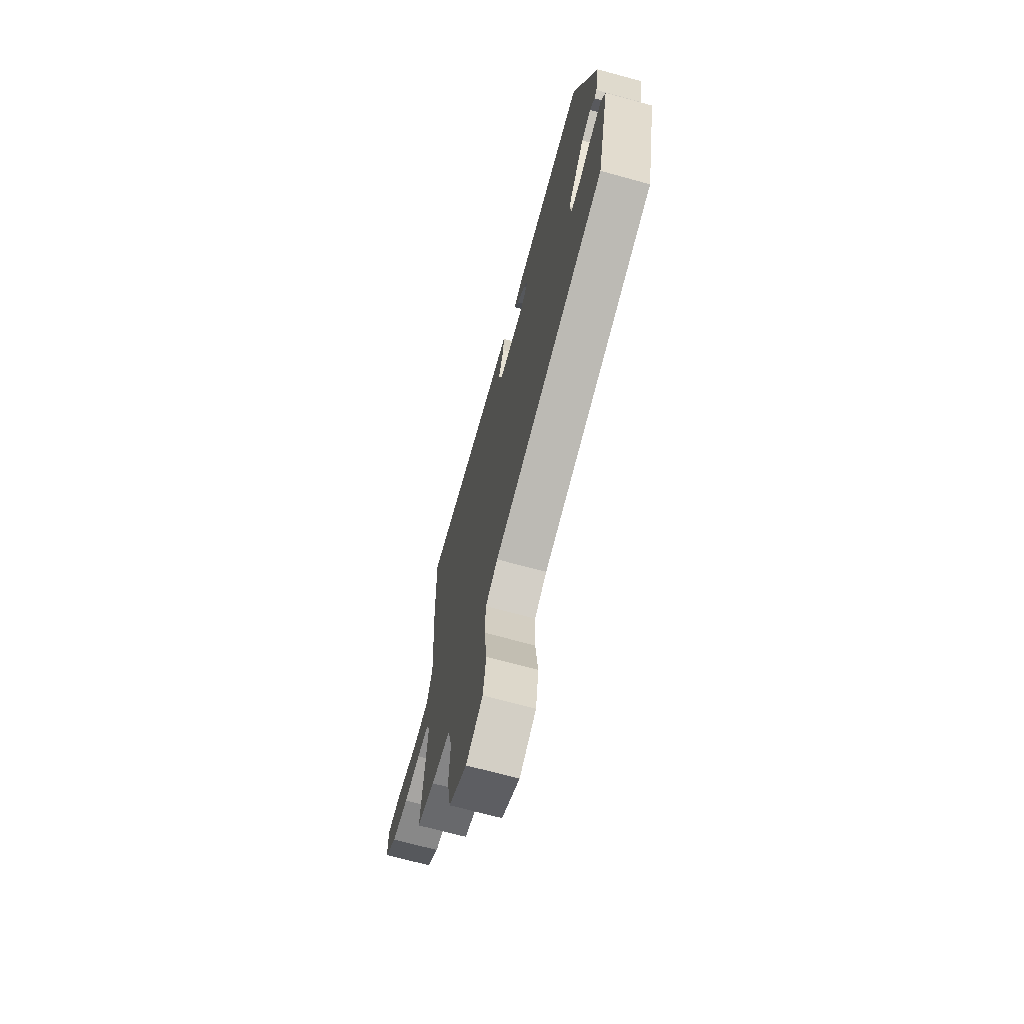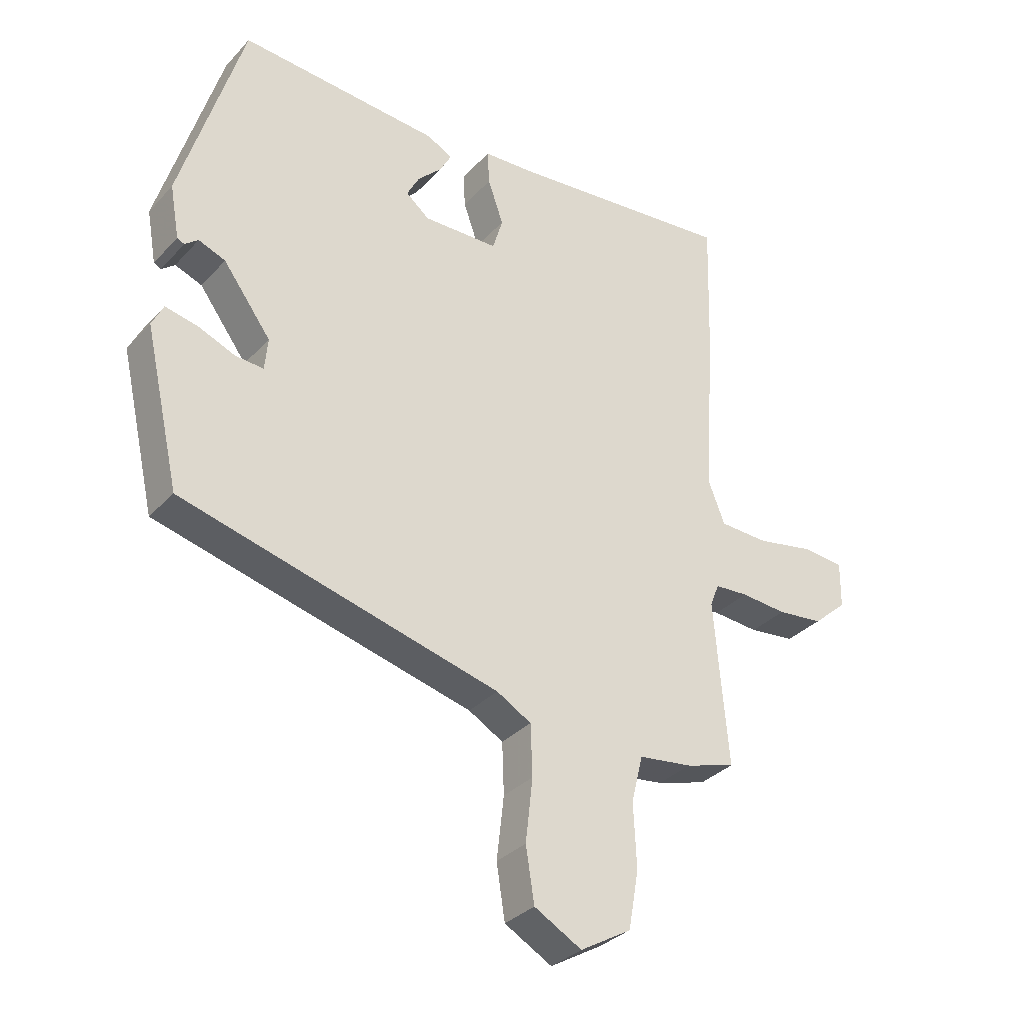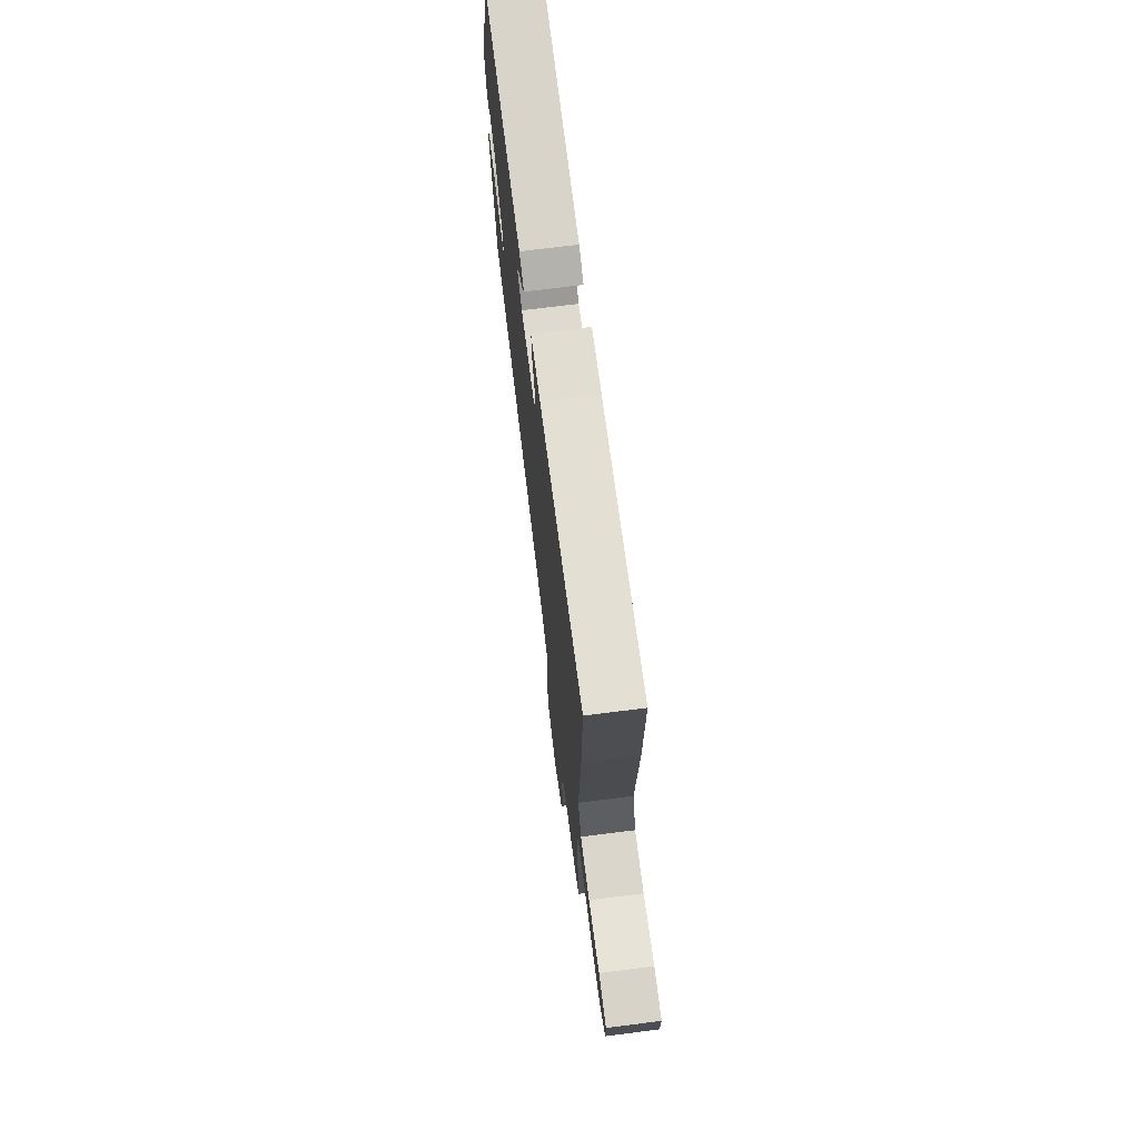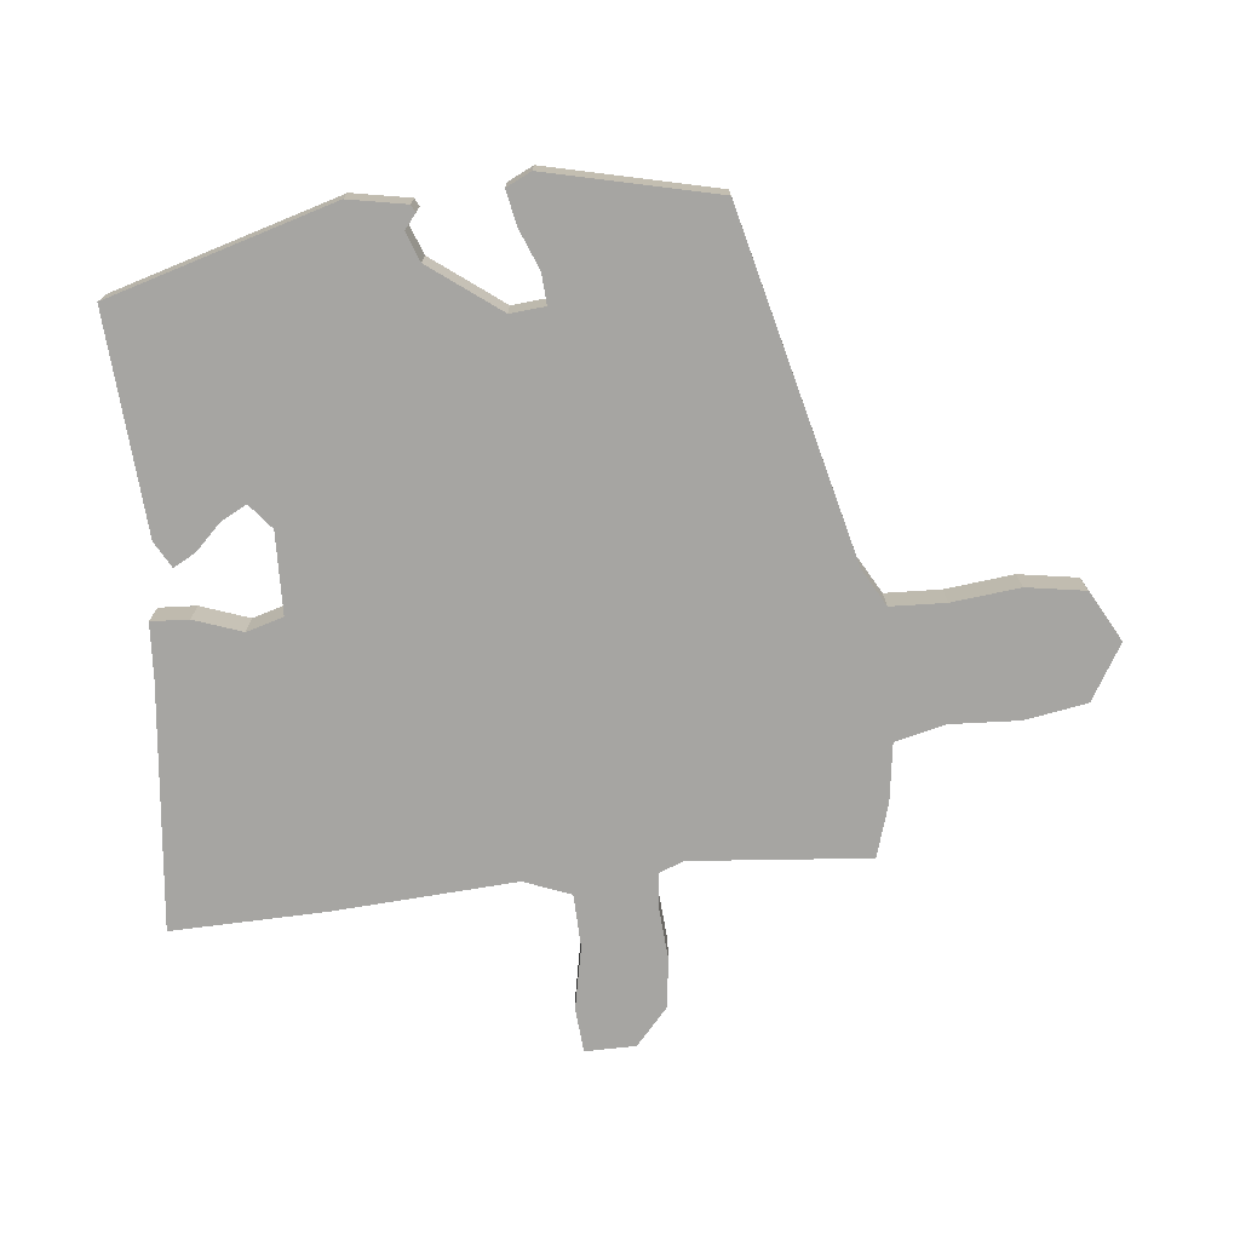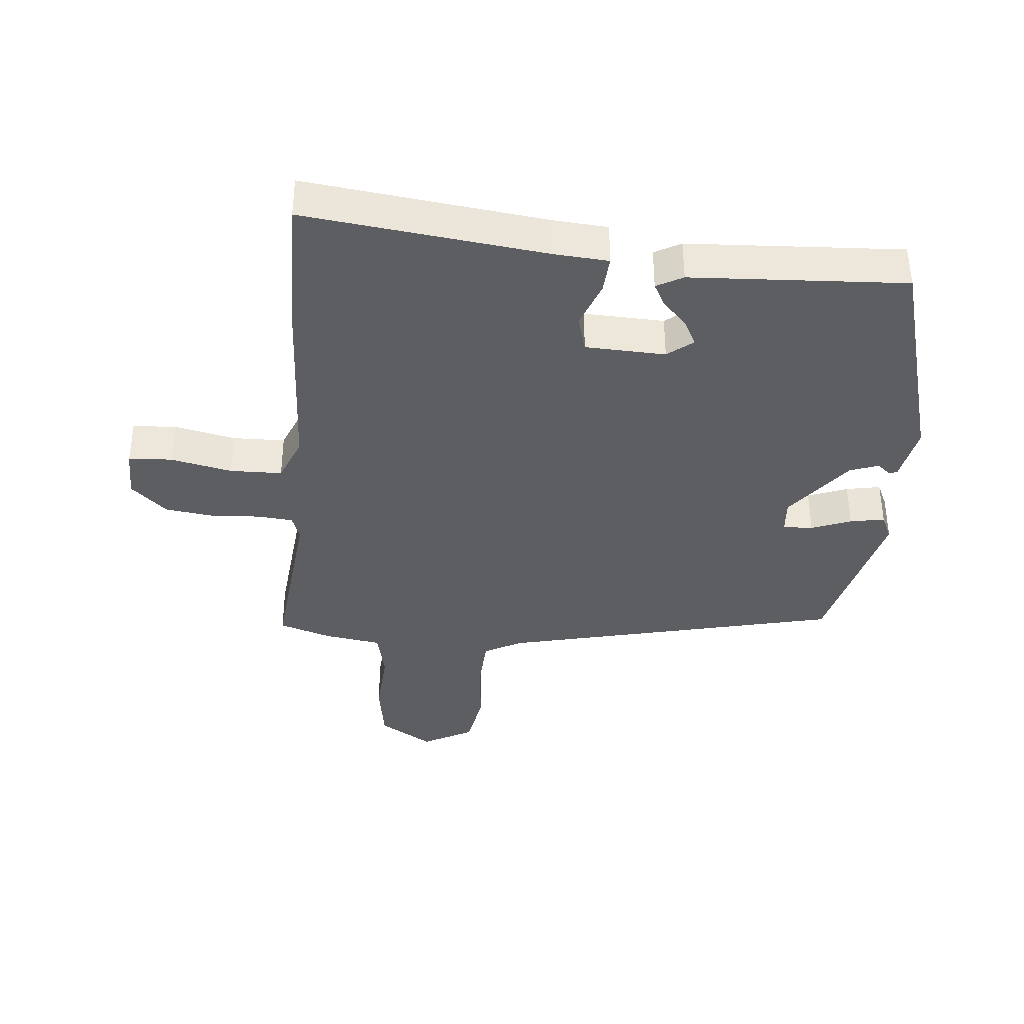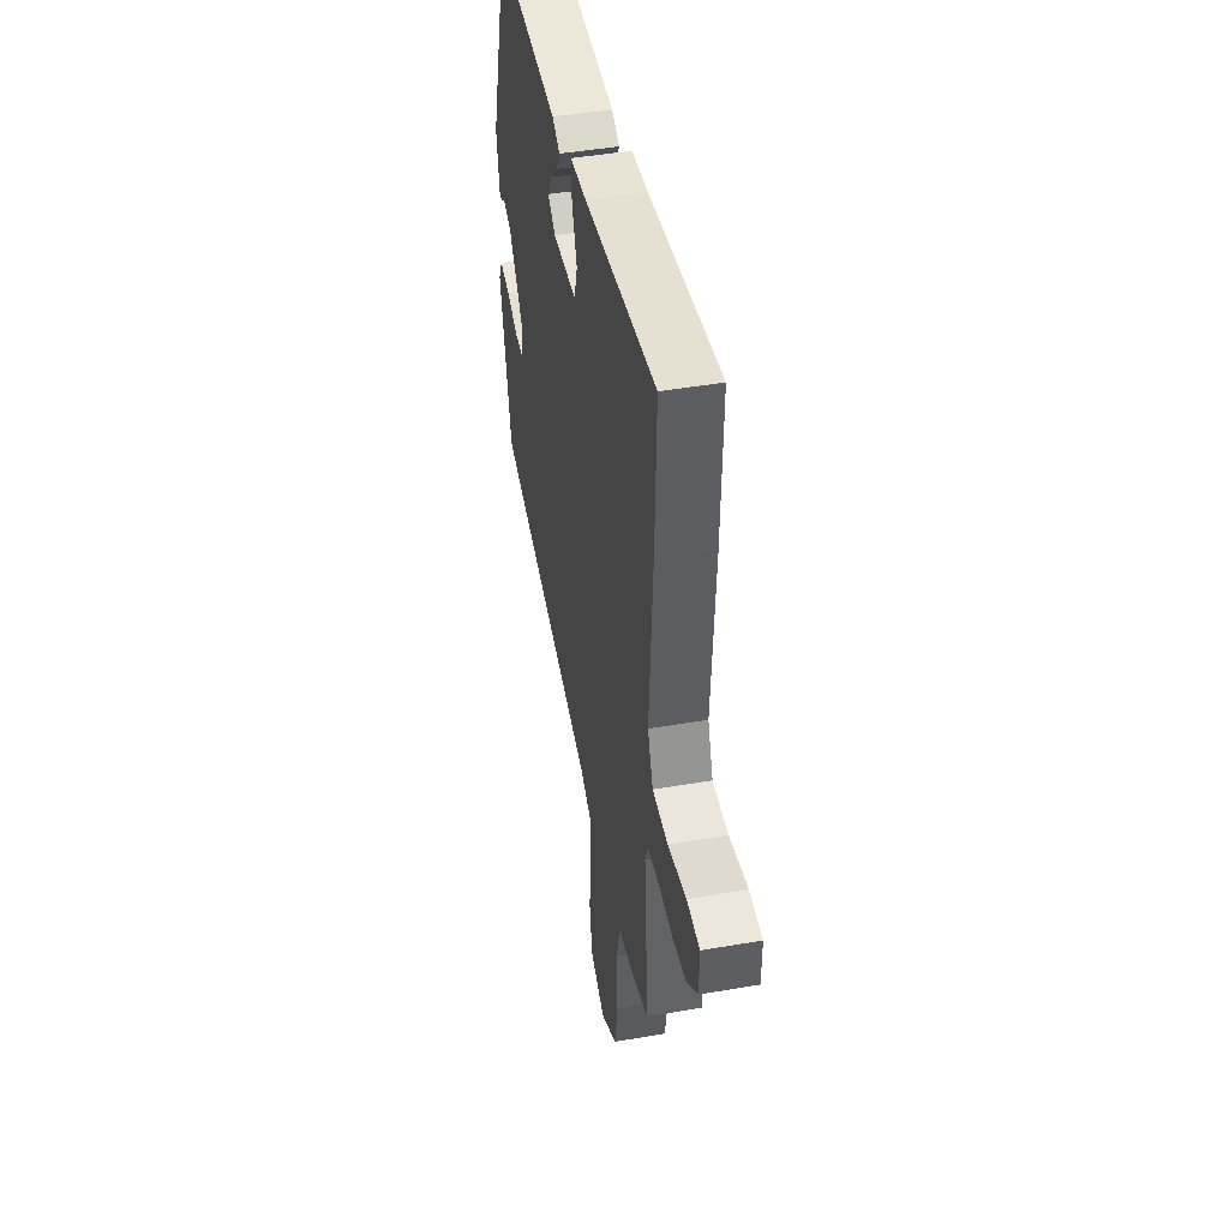
<metadata>
{"format":"obj","ext":"obj","renderer":"f3d","projection":"perspective","resolution":1024,"background":"white","views":[{"elev":-69.5,"azim":74.7,"up":"+Z"},{"elev":-33.0,"azim":144.7,"up":"+Z"},{"elev":71.9,"azim":-97.2,"up":"+Z"},{"elev":-73.8,"azim":95.7,"up":"+Y"},{"elev":-37.9,"azim":-6.2,"up":"+Y"},{"elev":44.6,"azim":-101.4,"up":"+Z"}]}
</metadata>
<code>
v 0.414 0.07 0.511
v 0.518 0.07 0.164
v 0.502 0.07 0.075
v 0.49 0.07 0.069
v 0.468 0.07 0.087
v 0.423 0.07 0.07
v 0.343 0.07 -0.038
v 0.348 0.07 -0.092
v 0.395 0.07 -0.089
v 0.457 0.07 -0.064
v 0.511 0.07 -0.053
v 0.53 0.07 -0.092
v 0.471 0.07 -0.352
v -0.06 0.07 -0.486
v -0.118 0.07 -0.519
v -0.121 0.07 -0.604
v -0.109 0.07 -0.709
v -0.123 0.07 -0.799
v -0.202 0.07 -0.843
v -0.287 0.07 -0.793
v -0.304 0.07 -0.697
v -0.299 0.07 -0.591
v -0.318 0.07 -0.513
v -0.408 0.07 -0.501
v -0.491 0.07 -0.476
v -0.468 0.07 -0.202
v -0.483 0.07 -0.163
v -0.539 0.07 -0.159
v -0.616 0.07 -0.165
v -0.693 0.07 -0.156
v -0.75 0.07 -0.106
v -0.751 0.07 -0.028
v -0.683 0.07 -0.022
v -0.586 0.07 -0.041
v -0.504 0.07 -0.038
v -0.476 0.07 0.034
v -0.495 0.07 0.318
v -0.502 0.07 0.553
v -0.123 0.07 0.514
v -0.037 0.07 0.509
v -0.04 0.07 0.451
v -0.066 0.07 0.377
v -0.049 0.07 0.32
v 0.077 0.07 0.317
v 0.116 0.07 0.349
v 0.095 0.07 0.389
v 0.055 0.07 0.429
v 0.036 0.07 0.464
v 0.077 0.07 0.487
v 0.414 0 0.511
v 0.518 0 0.164
v 0.502 0 0.075
v 0.49 0 0.069
v 0.468 0 0.087
v 0.423 0 0.07
v 0.343 0 -0.038
v 0.348 0 -0.092
v 0.395 0 -0.089
v 0.457 0 -0.064
v 0.511 0 -0.053
v 0.53 0 -0.092
v 0.471 0 -0.352
v -0.06 0 -0.486
v -0.118 0 -0.519
v -0.121 0 -0.604
v -0.109 0 -0.709
v -0.123 0 -0.799
v -0.202 0 -0.843
v -0.287 0 -0.793
v -0.304 0 -0.697
v -0.299 0 -0.591
v -0.318 0 -0.513
v -0.408 0 -0.501
v -0.491 0 -0.476
v -0.468 0 -0.202
v -0.483 0 -0.163
v -0.539 0 -0.159
v -0.616 0 -0.165
v -0.693 0 -0.156
v -0.75 0 -0.106
v -0.751 0 -0.028
v -0.683 0 -0.022
v -0.586 0 -0.041
v -0.504 0 -0.038
v -0.476 0 0.034
v -0.495 0 0.318
v -0.502 0 0.553
v -0.123 0 0.514
v -0.037 0 0.509
v -0.04 0 0.451
v -0.066 0 0.377
v -0.049 0 0.32
v 0.077 0 0.317
v 0.116 0 0.349
v 0.095 0 0.389
v 0.055 0 0.429
v 0.036 0 0.464
v 0.077 0 0.487
f 1 2 3
f 49 1 3
f 48 49 3
f 47 48 3
f 46 47 3
f 45 46 3
f 44 45 3
f 43 44 3
f 39 40 41 42
f 39 42 43
f 38 39 43
f 37 38 43
f 36 37 43
f 35 36 43
f 32 33 34
f 31 32 34
f 30 31 34
f 29 30 34
f 28 29 34
f 27 28 34 35
f 26 27 35 43
f 25 26 43
f 24 25 43
f 23 24 43
f 20 21 22
f 19 20 22
f 18 19 22
f 17 18 22
f 16 17 22
f 15 16 22 23
f 14 15 23 43
f 12 13 14
f 11 12 14
f 10 11 14
f 9 10 14
f 8 9 14
f 7 8 14 43
f 3 4 5
f 43 3 5
f 43 5 6
f 6 7 43
f 52 51 50
f 52 50 98
f 52 98 97
f 52 97 96
f 52 96 95
f 52 95 94
f 52 94 93
f 52 93 92
f 91 90 89 88
f 92 91 88
f 92 88 87
f 92 87 86
f 92 86 85
f 92 85 84
f 83 82 81
f 83 81 80
f 83 80 79
f 83 79 78
f 83 78 77
f 84 83 77 76
f 92 84 76 75
f 92 75 74
f 92 74 73
f 92 73 72
f 71 70 69
f 71 69 68
f 71 68 67
f 71 67 66
f 71 66 65
f 72 71 65 64
f 92 72 64 63
f 63 62 61
f 63 61 60
f 63 60 59
f 63 59 58
f 63 58 57
f 92 63 57 56
f 54 53 52
f 54 52 92
f 55 54 92
f 92 56 55
f 1 50 51 2
f 2 51 52 3
f 3 52 53 4
f 4 53 54 5
f 5 54 55 6
f 6 55 56 7
f 7 56 57 8
f 8 57 58 9
f 9 58 59 10
f 10 59 60 11
f 11 60 61 12
f 12 61 62 13
f 13 62 63 14
f 14 63 64 15
f 15 64 65 16
f 16 65 66 17
f 17 66 67 18
f 18 67 68 19
f 19 68 69 20
f 20 69 70 21
f 21 70 71 22
f 22 71 72 23
f 23 72 73 24
f 24 73 74 25
f 25 74 75 26
f 26 75 76 27
f 27 76 77 28
f 28 77 78 29
f 29 78 79 30
f 30 79 80 31
f 31 80 81 32
f 32 81 82 33
f 33 82 83 34
f 34 83 84 35
f 35 84 85 36
f 36 85 86 37
f 37 86 87 38
f 38 87 88 39
f 39 88 89 40
f 40 89 90 41
f 41 90 91 42
f 42 91 92 43
f 43 92 93 44
f 44 93 94 45
f 45 94 95 46
f 46 95 96 47
f 47 96 97 48
f 48 97 98 49
f 49 98 50 1

</code>
